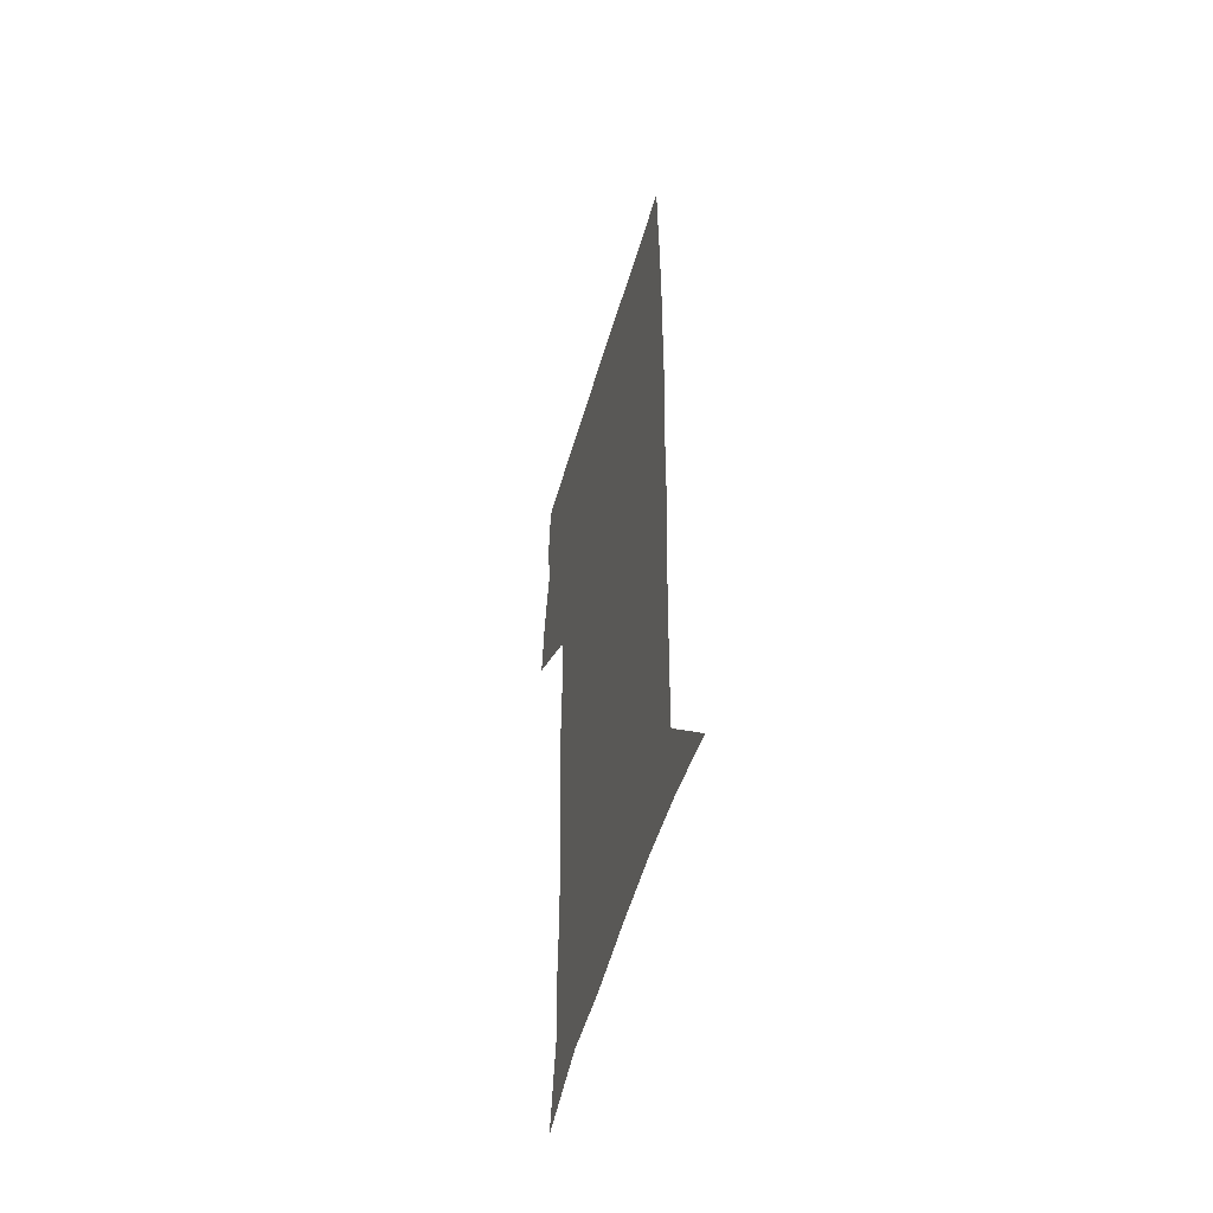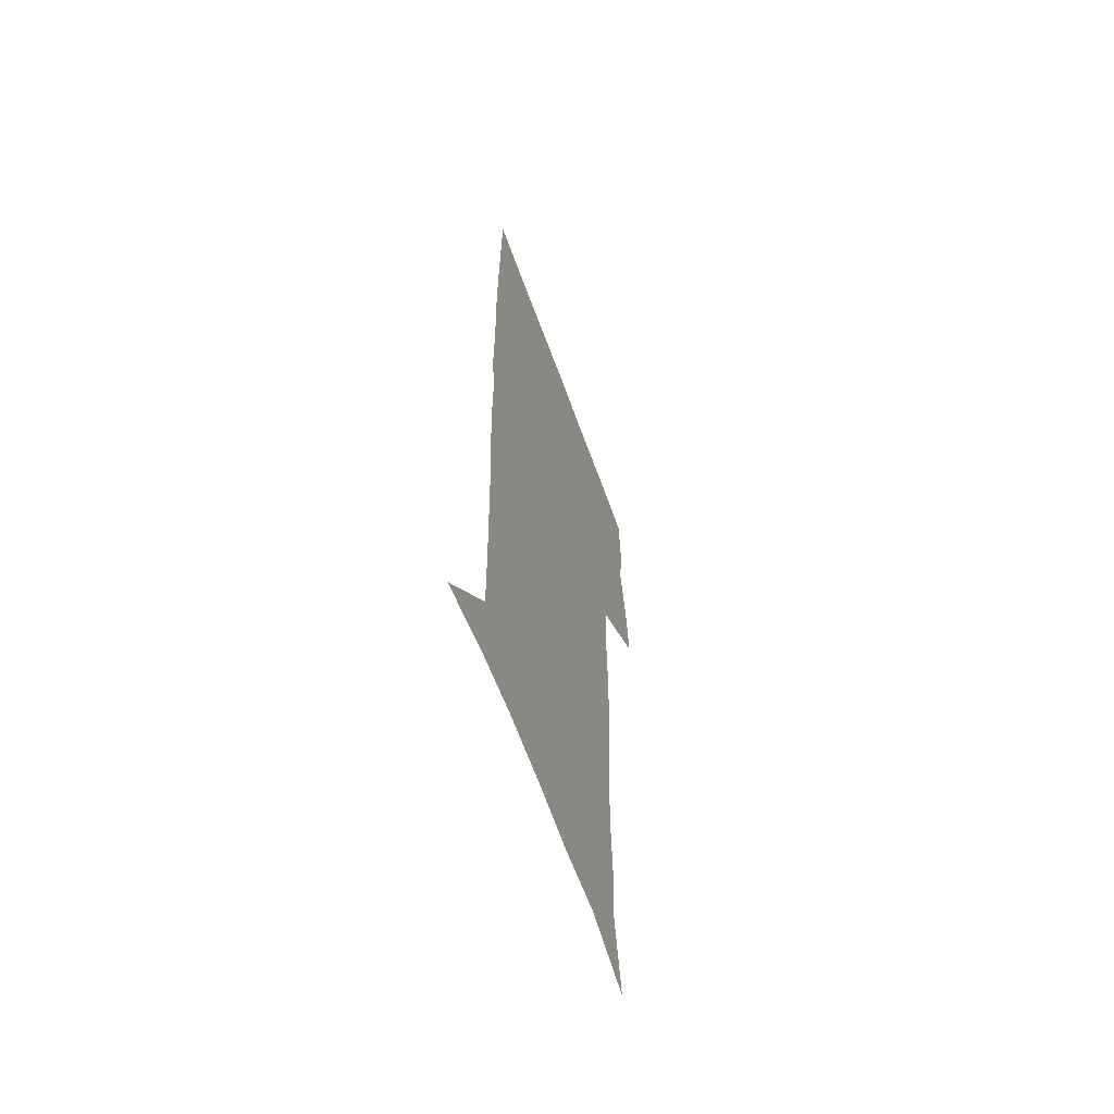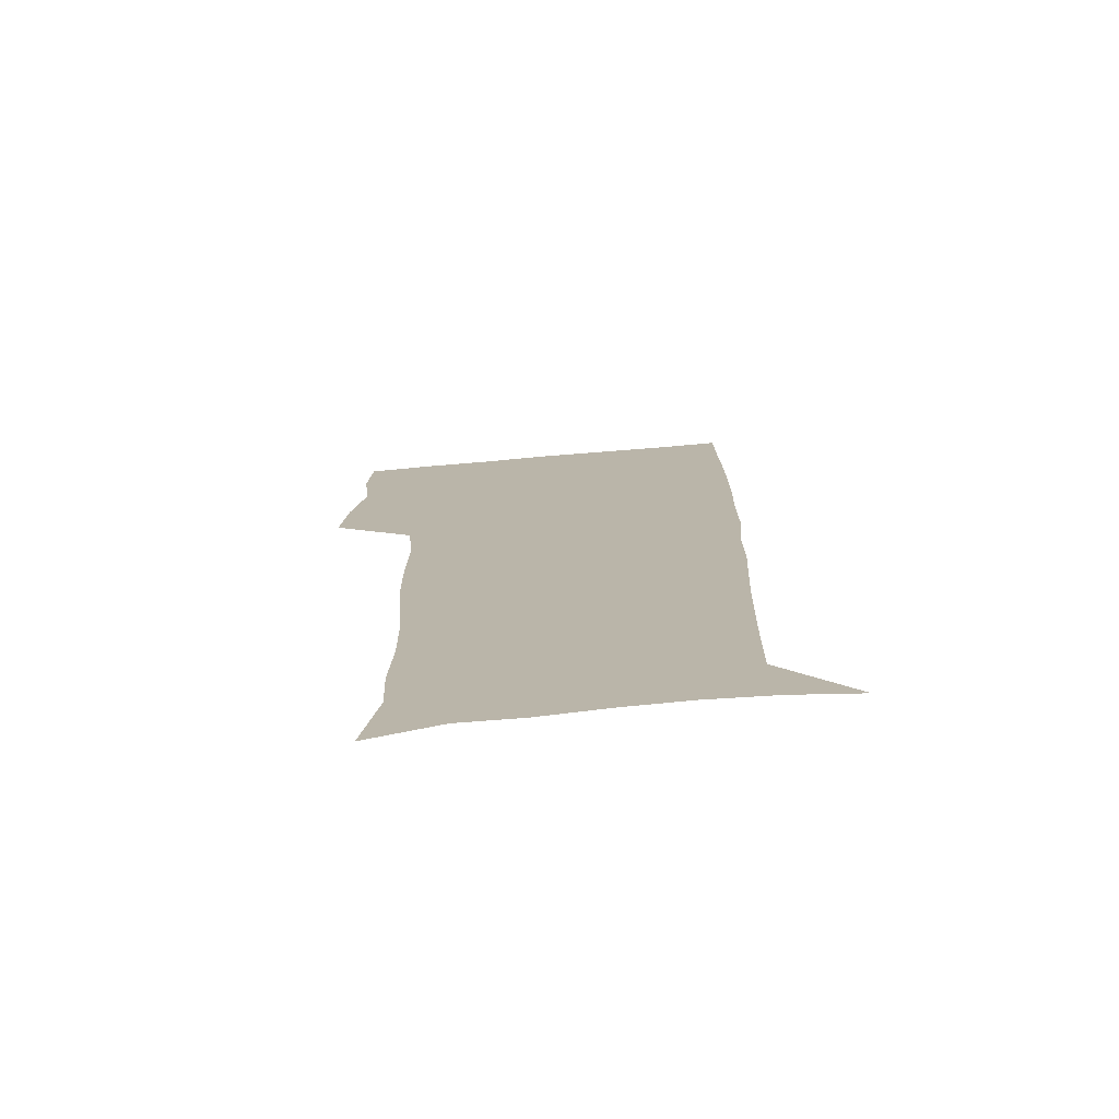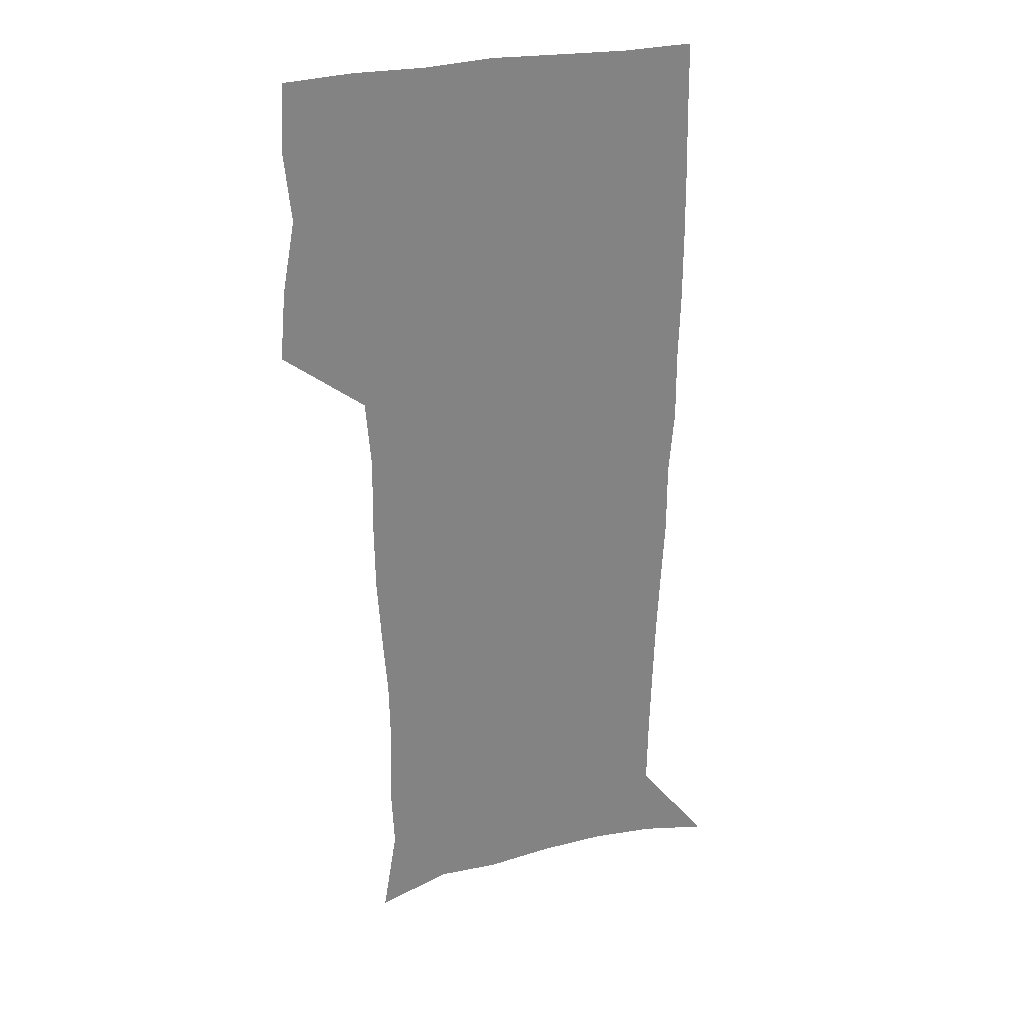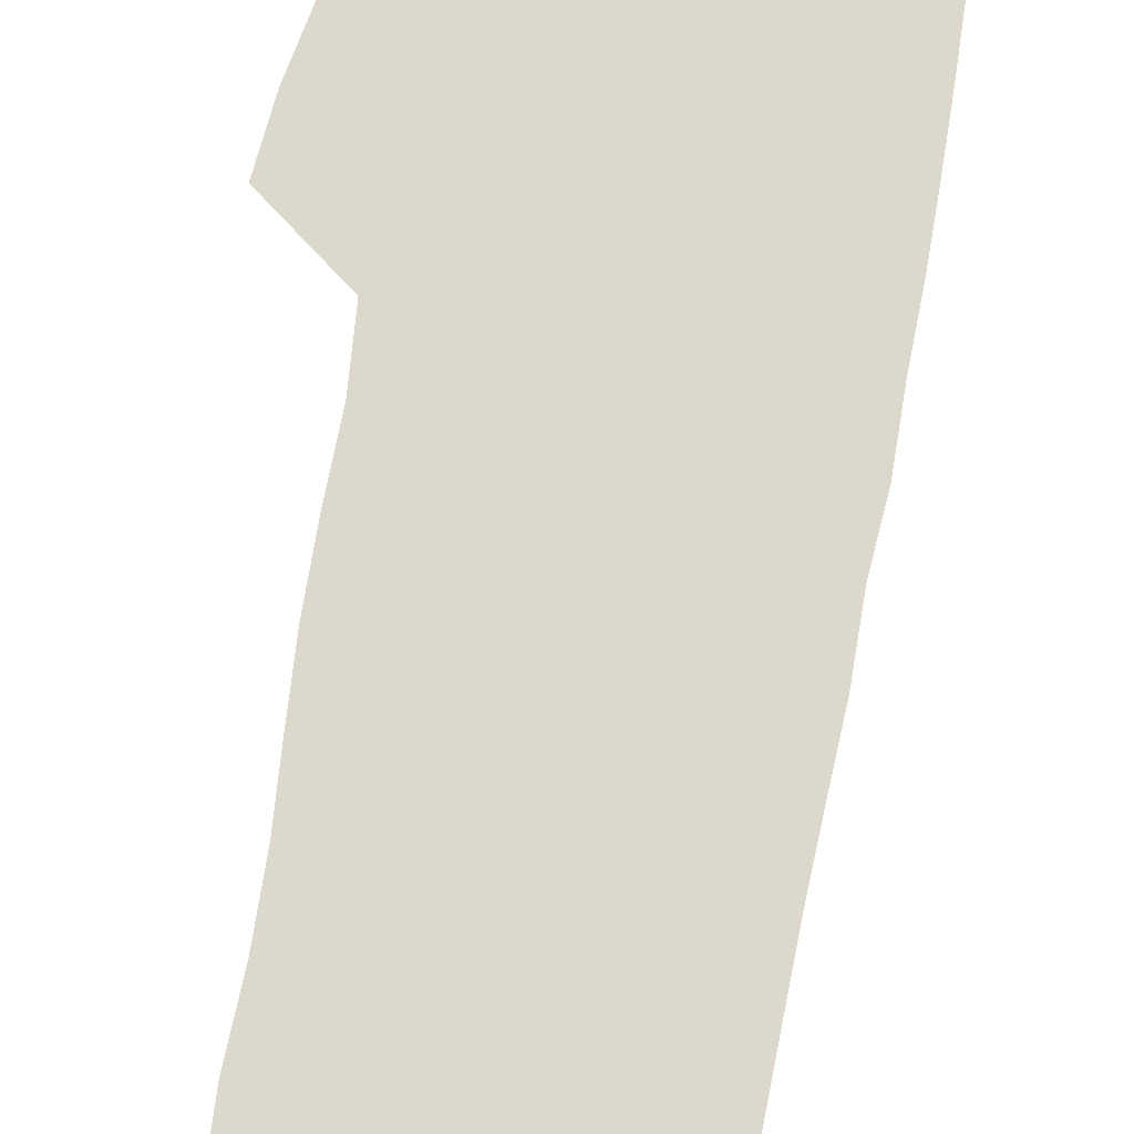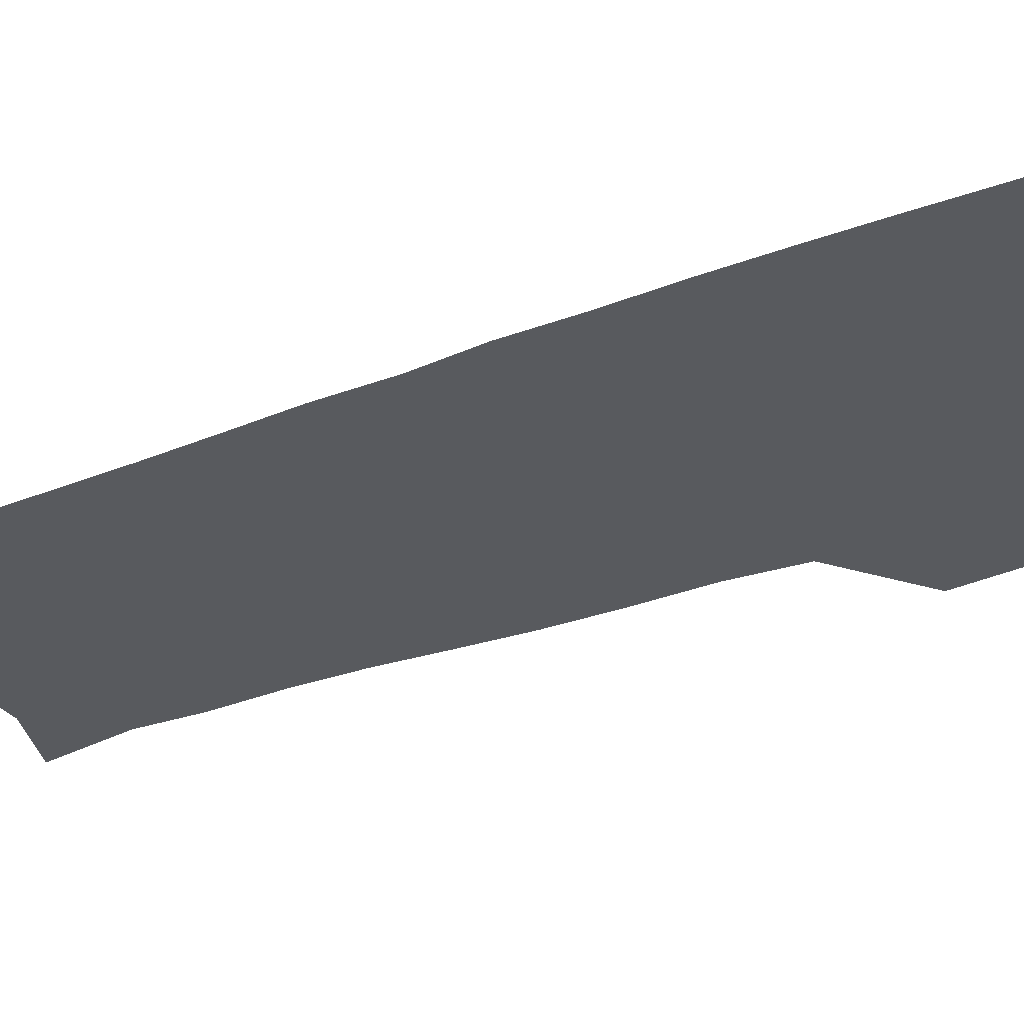
<metadata>
{"format":"obj","ext":"obj","renderer":"f3d","projection":"perspective","resolution":1024,"background":"white","views":[{"elev":-55.1,"azim":73.7,"up":"+Y"},{"elev":-62.9,"azim":109.8,"up":"+Y"},{"elev":-75.3,"azim":4.9,"up":"+Y"},{"elev":28.8,"azim":-18.5,"up":"+Y"},{"elev":72.7,"azim":9.9,"up":"+Z"},{"elev":-31.0,"azim":118.7,"up":"+Z"}]}
</metadata>
<code>
v 472.6 446.8 0
v 475.4 477.6 0
v 481.1 509.3 0
v 478 540.1 0
v 479.6 569.4 0
v 509.5 132.1 0
v 515.9 172 0
v 514.6 200.9 0
v 515.8 233.4 0
v 515.3 264.2 0
v 513.1 294 0
v 511.2 324.3 0
v 510.8 355.9 0
v 511.4 388.5 0
v 509 418.8 0
v 512.7 450.4 0
v 510.7 479.7 0
v 513.4 509.4 0
v 513.3 538.6 0
v 509.7 570.8 0
v 541 142.9 0
v 544.8 180 0
v 547 213.8 0
v 546.9 243.6 0
v 545.6 272.5 0
v 544.9 302.4 0
v 544 332.3 0
v 543.1 362.1 0
v 542.8 392.4 0
v 543.9 422.9 0
v 544.7 452.3 0
v 544.3 480.9 0
v 544.4 509.4 0
v 544.8 537.2 0
v 540.8 570.3 0
v 568.7 142.3 0
v 572.2 183.7 0
v 574.6 220.4 0
v 574.1 247.7 0
v 573.8 277.1 0
v 573.4 306.4 0
v 573 336 0
v 573 365.7 0
v 573.3 395.2 0
v 573.4 424.3 0
v 574 453.3 0
v 573.4 481.5 0
v 573.5 509.7 0
v 573.1 538.1 0
v 570.4 571.6 0
v 597.9 145.3 0
v 599.4 188 0
v 600.1 218.6 0
v 600.3 247.2 0
v 600.4 278.4 0
v 600.6 306.9 0
v 600.9 338.4 0
v 601.1 366.9 0
v 601.4 395.3 0
v 601.8 424.1 0
v 601.8 453.4 0
v 602 481.7 0
v 601.9 510 0
v 601.7 537.8 0
v 600.6 570.5 0
v 626.9 146.4 0
v 626.3 183.8 0
v 626.2 217 0
v 626.6 246.7 0
v 627.1 276.5 0
v 628 305.4 0
v 628.2 336.2 0
v 628.7 365.7 0
v 629.7 394.2 0
v 630.5 423.3 0
v 630.5 452.8 0
v 630.7 481.6 0
v 630.8 510.4 0
v 630.4 539.3 0
v 630.7 569.5 0
v 655.6 144.4 0
v 653.6 180.2 0
v 654 210.6 0
v 654.8 240.5 0
v 655.7 270.5 0
v 657.1 300 0
v 658.8 329.8 0
v 658.7 361.2 0
v 661.1 390.4 0
v 661 421.1 0
v 661.8 451 0
v 661.9 481 0
v 661.6 510.8 0
v 661 540.4 0
v 660.6 569.9 0
v 685.2 138.6 0
v 691 571 0
v 691 601 0
f 15 16 1
f 1 16 2
f 16 17 2
f 2 17 3
f 17 18 3
f 3 18 4
f 18 19 4
f 4 19 5
f 19 20 5
f 6 21 7
f 21 22 7
f 7 22 8
f 22 23 8
f 8 23 9
f 23 24 9
f 9 24 10
f 24 25 10
f 10 25 11
f 25 26 11
f 11 26 12
f 26 27 12
f 12 27 13
f 27 28 13
f 13 28 14
f 28 29 14
f 14 29 15
f 29 30 15
f 15 30 16
f 30 31 16
f 16 31 17
f 31 32 17
f 17 32 18
f 32 33 18
f 18 33 19
f 33 34 19
f 19 34 20
f 34 35 20
f 21 36 22
f 36 37 22
f 22 37 23
f 37 38 23
f 23 38 24
f 38 39 24
f 24 39 25
f 39 40 25
f 25 40 26
f 40 41 26
f 26 41 27
f 41 42 27
f 27 42 28
f 42 43 28
f 28 43 29
f 43 44 29
f 29 44 30
f 44 45 30
f 30 45 31
f 45 46 31
f 31 46 32
f 46 47 32
f 32 47 33
f 47 48 33
f 33 48 34
f 48 49 34
f 34 49 35
f 49 50 35
f 36 51 37
f 51 52 37
f 37 52 38
f 52 53 38
f 38 53 39
f 53 54 39
f 39 54 40
f 54 55 40
f 40 55 41
f 55 56 41
f 41 56 42
f 56 57 42
f 42 57 43
f 57 58 43
f 43 58 44
f 58 59 44
f 44 59 45
f 59 60 45
f 45 60 46
f 60 61 46
f 46 61 47
f 61 62 47
f 47 62 48
f 62 63 48
f 48 63 49
f 63 64 49
f 49 64 50
f 64 65 50
f 51 66 52
f 66 67 52
f 52 67 53
f 67 68 53
f 53 68 54
f 68 69 54
f 54 69 55
f 69 70 55
f 55 70 56
f 70 71 56
f 56 71 57
f 71 72 57
f 57 72 58
f 72 73 58
f 58 73 59
f 73 74 59
f 59 74 60
f 74 75 60
f 60 75 61
f 75 76 61
f 61 76 62
f 76 77 62
f 62 77 63
f 77 78 63
f 63 78 64
f 78 79 64
f 64 79 65
f 79 80 65
f 66 81 67
f 81 82 67
f 67 82 68
f 82 83 68
f 68 83 69
f 83 84 69
f 69 84 70
f 84 85 70
f 70 85 71
f 85 86 71
f 71 86 72
f 86 87 72
f 72 87 73
f 87 88 73
f 73 88 74
f 88 89 74
f 74 89 75
f 89 90 75
f 75 90 76
f 90 91 76
f 76 91 77
f 91 92 77
f 77 92 78
f 92 93 78
f 78 93 79
f 93 94 79
f 79 94 80
f 94 95 80
f 81 96 82

</code>
